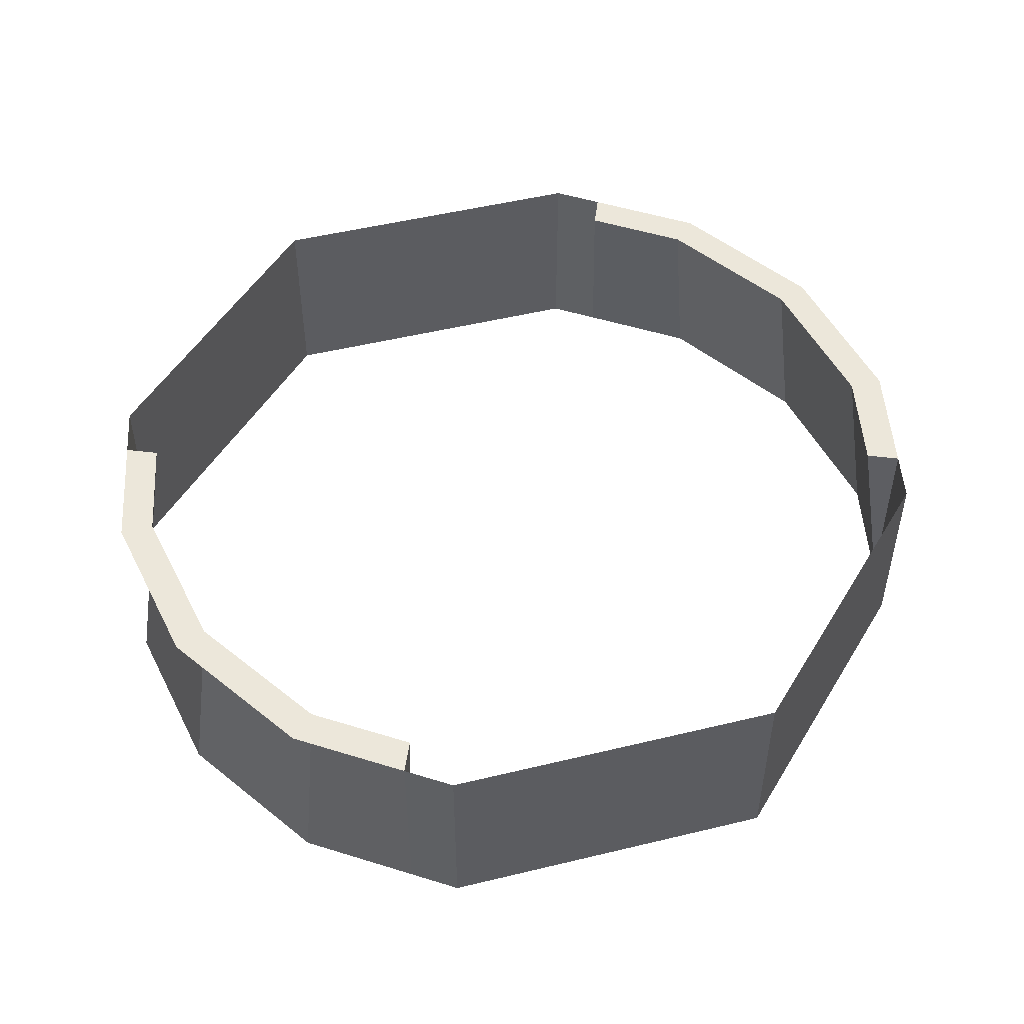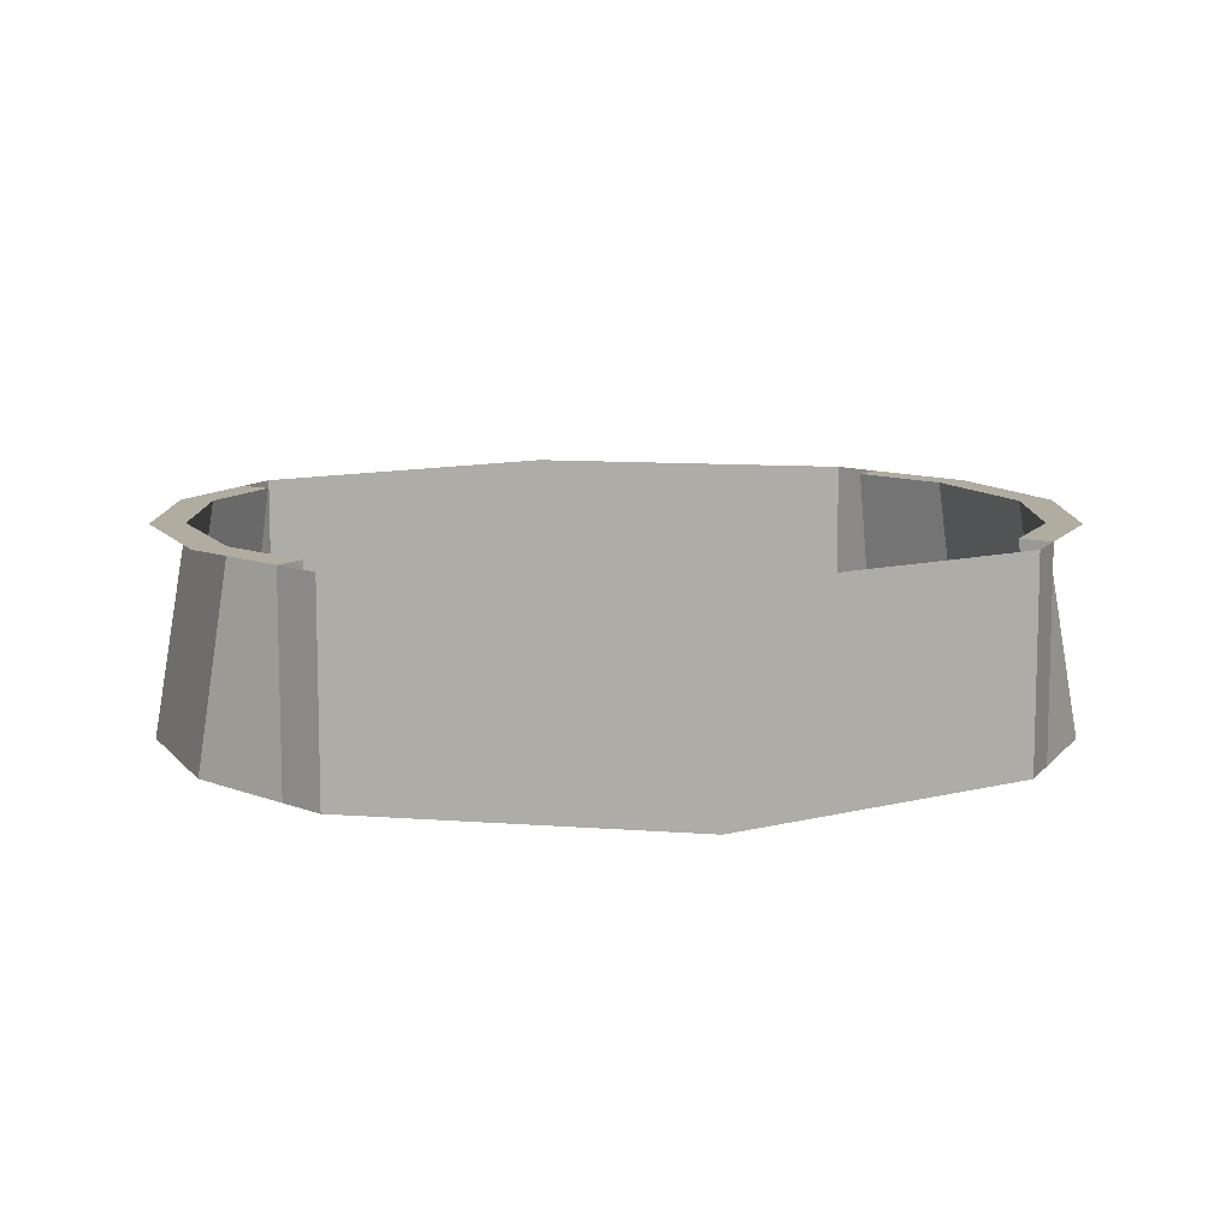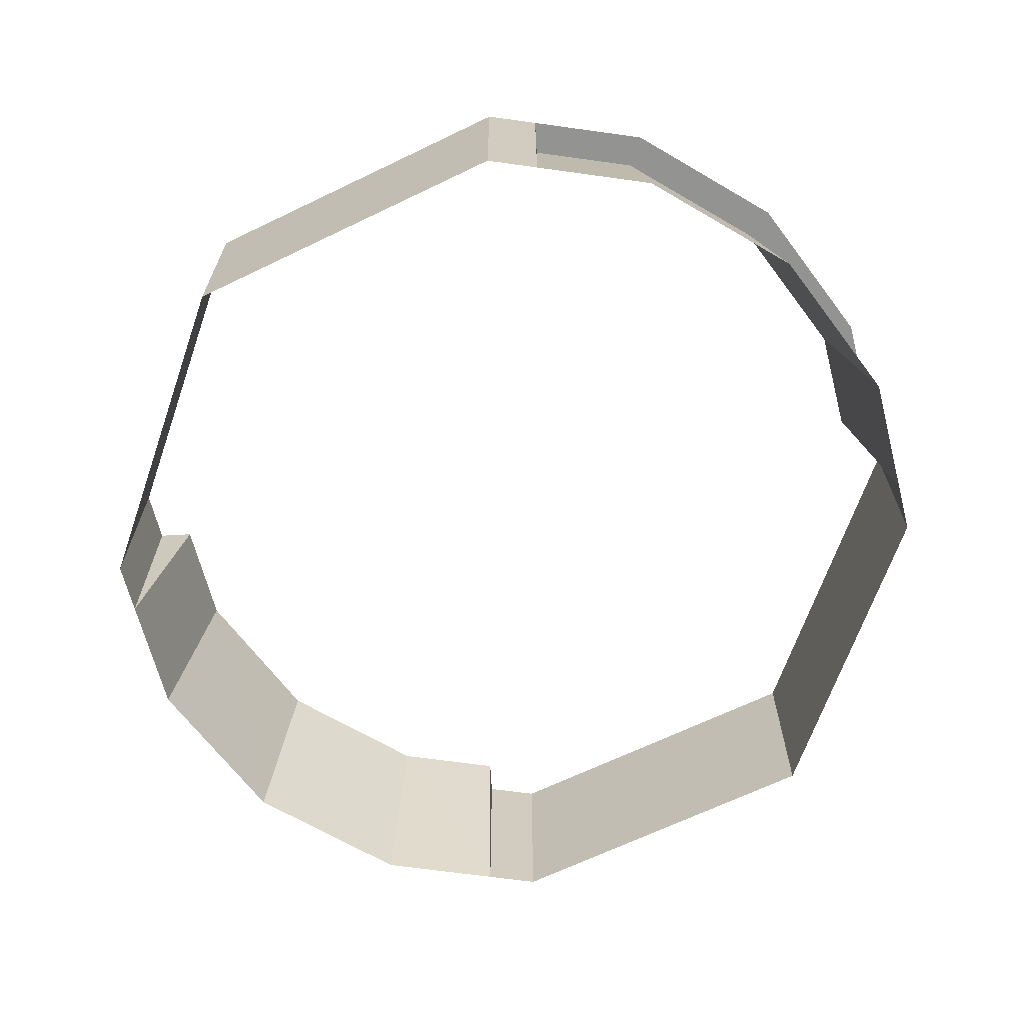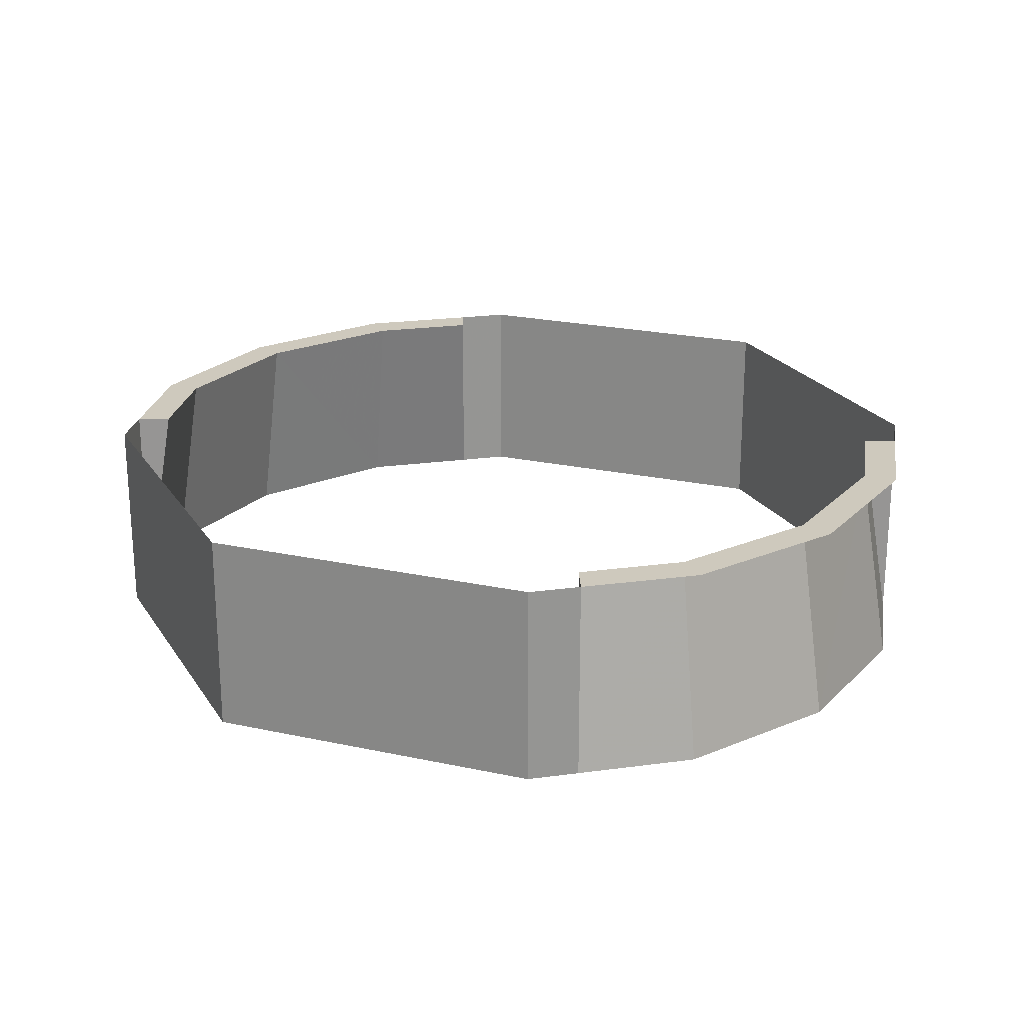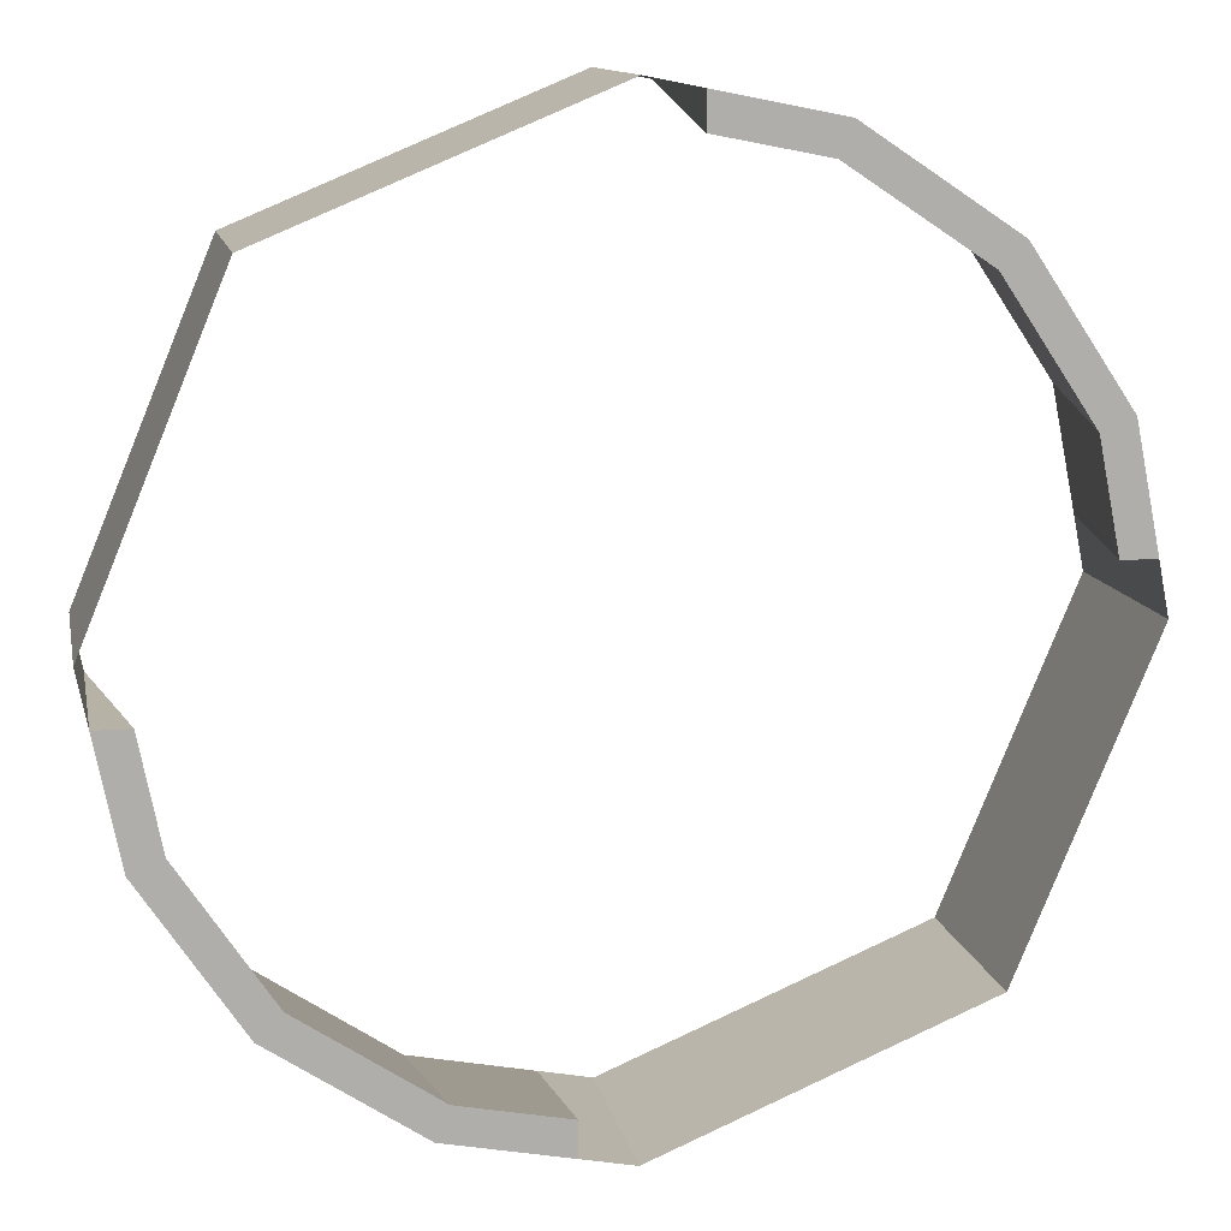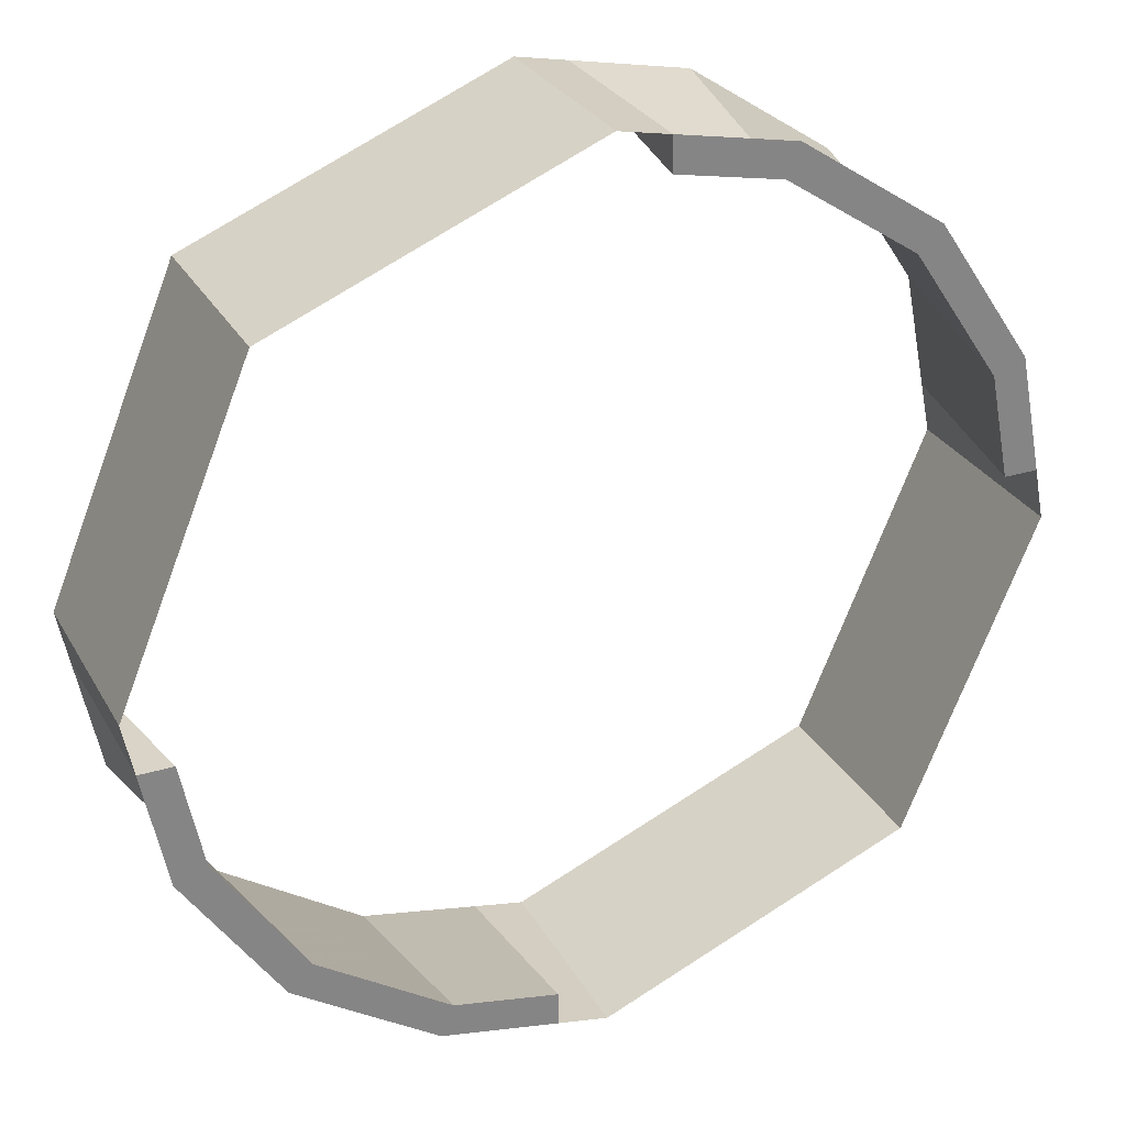
<metadata>
{"format":"obj","ext":"obj","renderer":"f3d","projection":"perspective","resolution":1024,"background":"white","views":[{"elev":50.3,"azim":7.6,"up":"+Y"},{"elev":10.1,"azim":-146.2,"up":"+Y"},{"elev":-66.6,"azim":-86.7,"up":"+Y"},{"elev":22.7,"azim":-92.0,"up":"+Y"},{"elev":12.2,"azim":168.9,"up":"+Z"},{"elev":28.8,"azim":155.7,"up":"+Z"}]}
</metadata>
<code>
v 0.2298 0 0.2298
v 0.325 0 0
v 0.325 0.15 0
v 0.2298 0.15 0.2298
v 0 0 0.325
v 0.2298 0 0.2298
v 0.2298 0.15 0.2298
v 0 0.15 0.325
v -0.2298 0 -0.2298
v -0.325 0 0
v -0.325 0.15 0
v -0.2298 0.15 -0.2298
v 0 0 -0.325
v -0.2298 0 -0.2298
v -0.2298 0.15 -0.2298
v 0 0.15 -0.325
v 0.3175 0.15 -0.0375
v 0.3175 0 -0.0375
v 0.325 0 0
v 0.325 0.15 0
v 0.3175 0 -0.0375
v 0.3175 0.15 -0.0375
v 0.2925 0.15 -0.0375
v 0.2772 0.15 -0.1148
v 0.3003 0 -0.1244
v 0.3175 0 -0.0375
v 0.2925 0.15 -0.0375
v 0.2122 0.15 -0.2122
v 0.2298 0 -0.2298
v 0.3003 0 -0.1244
v 0.2772 0.15 -0.1148
v 0.1148 0.15 -0.2772
v 0.1244 0 -0.3003
v 0.2298 0 -0.2298
v 0.2122 0.15 -0.2122
v 0.0375 0.15 -0.2925
v 0.0375 0 -0.3175
v 0.1244 0 -0.3003
v 0.1148 0.15 -0.2772
v 0.0375 0.15 -0.2925
v 0.0375 0.15 -0.3175
v 0.0375 0 -0.3175
v 0 0.15 -0.325
v 0 0 -0.325
v 0.0375 0 -0.3175
v 0.0375 0.15 -0.3175
v 0.2772 0.15 -0.1148
v 0.2925 0.15 -0.0375
v 0.3175 0.15 -0.0375
v 0.3003 0.15 -0.1244
v 0.2122 0.15 -0.2122
v 0.2772 0.15 -0.1148
v 0.3003 0.15 -0.1244
v 0.2298 0.15 -0.2298
v 0.1148 0.15 -0.2772
v 0.2122 0.15 -0.2122
v 0.2298 0.15 -0.2298
v 0.1244 0.15 -0.3003
v 0.0375 0.15 -0.2925
v 0.1148 0.15 -0.2772
v 0.1244 0.15 -0.3003
v 0.0375 0.15 -0.3175
v -0.3175 0.15 0.0375
v -0.3175 0 0.0375
v -0.325 0 0
v -0.325 0.15 0
v -0.3175 0 0.0375
v -0.3175 0.15 0.0375
v -0.2925 0.15 0.0375
v -0.2772 0.15 0.1148
v -0.3003 0 0.1244
v -0.3175 0 0.0375
v -0.2925 0.15 0.0375
v -0.2122 0.15 0.2122
v -0.2298 0 0.2298
v -0.3003 0 0.1244
v -0.2772 0.15 0.1148
v -0.1148 0.15 0.2772
v -0.1244 0 0.3003
v -0.2298 0 0.2298
v -0.2122 0.15 0.2122
v -0.0375 0.15 0.2925
v -0.0375 0 0.3175
v -0.1244 0 0.3003
v -0.1148 0.15 0.2772
v -0.0375 0.15 0.2925
v -0.0375 0.15 0.3175
v -0.0375 0 0.3175
v 0 0.15 0.325
v 0 0 0.325
v -0.0375 0 0.3175
v -0.0375 0.15 0.3175
v -0.2772 0.15 0.1148
v -0.2925 0.15 0.0375
v -0.3175 0.15 0.0375
v -0.3003 0.15 0.1244
v -0.2122 0.15 0.2122
v -0.2772 0.15 0.1148
v -0.3003 0.15 0.1244
v -0.2298 0.15 0.2298
v -0.1148 0.15 0.2772
v -0.2122 0.15 0.2122
v -0.2298 0.15 0.2298
v -0.1244 0.15 0.3003
v -0.0375 0.15 0.2925
v -0.1148 0.15 0.2772
v -0.1244 0.15 0.3003
v -0.0375 0.15 0.3175
g mesh11279
f 1 3 2
f 3 1 4
f 5 7 6
f 7 5 8
g mesh11281
f 9 11 10
f 11 9 12
f 13 15 14
f 15 13 16
f 17 18 19
f 19 20 17
f 21 22 23
f 24 25 26
f 26 27 24
f 28 29 30
f 30 31 28
f 32 33 34
f 34 35 32
f 36 37 38
f 38 39 36
f 40 41 42
f 43 44 45
f 45 46 43
f 47 48 49
f 49 50 47
f 51 52 53
f 53 54 51
f 55 56 57
f 57 58 55
f 59 60 61
f 61 62 59
f 63 64 65
f 65 66 63
f 67 68 69
f 70 71 72
f 72 73 70
f 74 75 76
f 76 77 74
f 78 79 80
f 80 81 78
f 82 83 84
f 84 85 82
f 86 87 88
f 89 90 91
f 91 92 89
f 93 94 95
f 95 96 93
f 97 98 99
f 99 100 97
f 101 102 103
f 103 104 101
f 105 106 107
f 107 108 105

</code>
